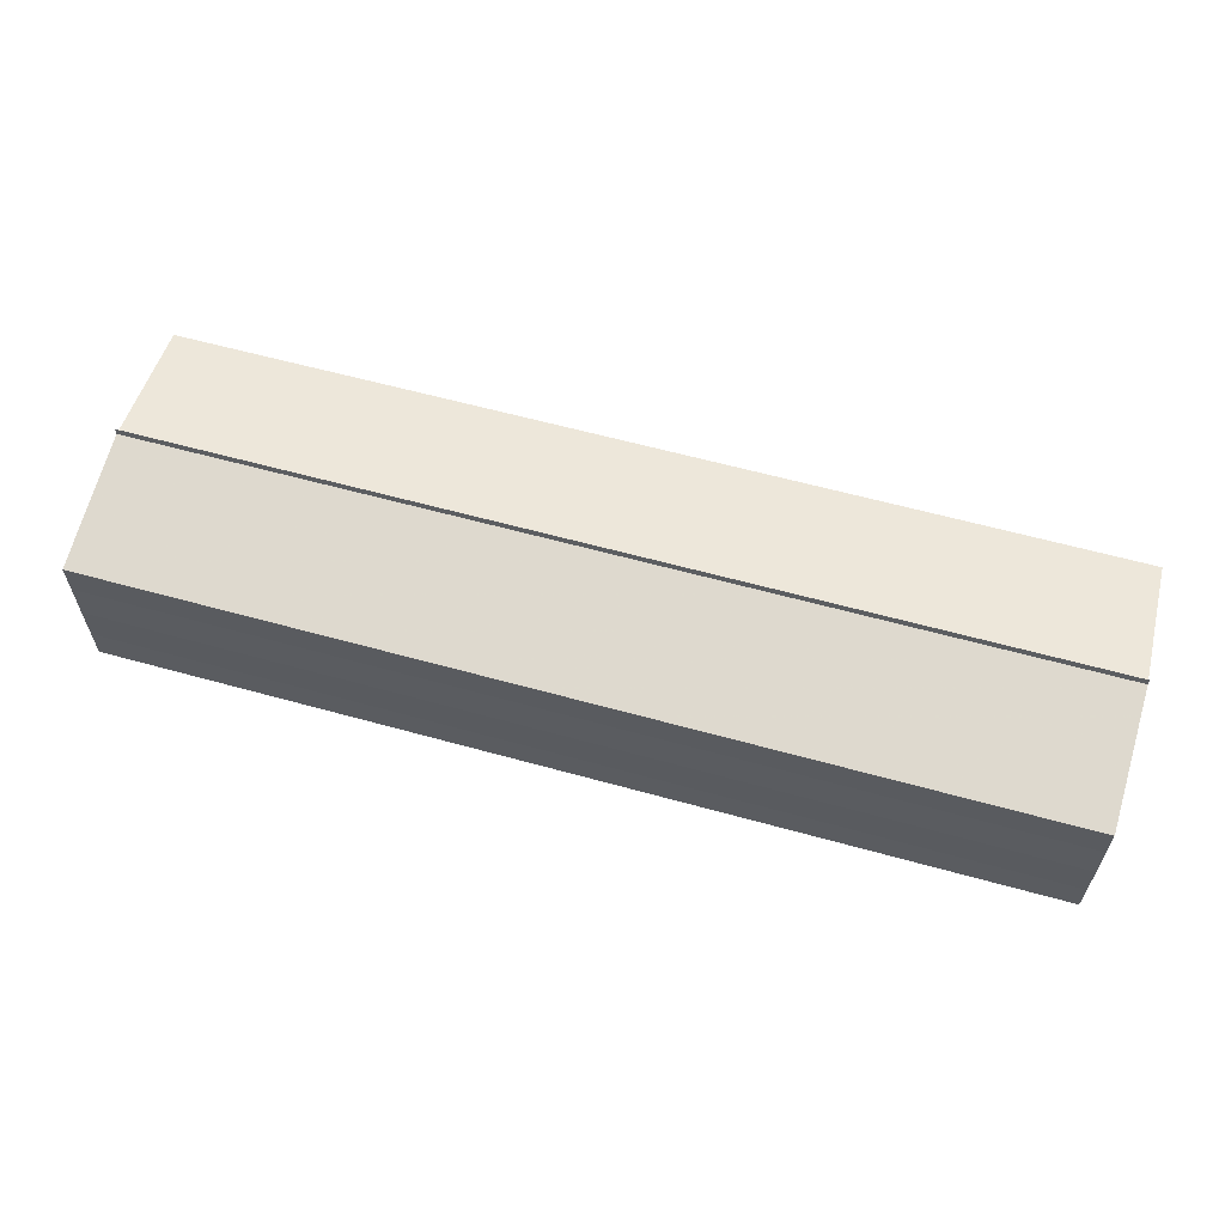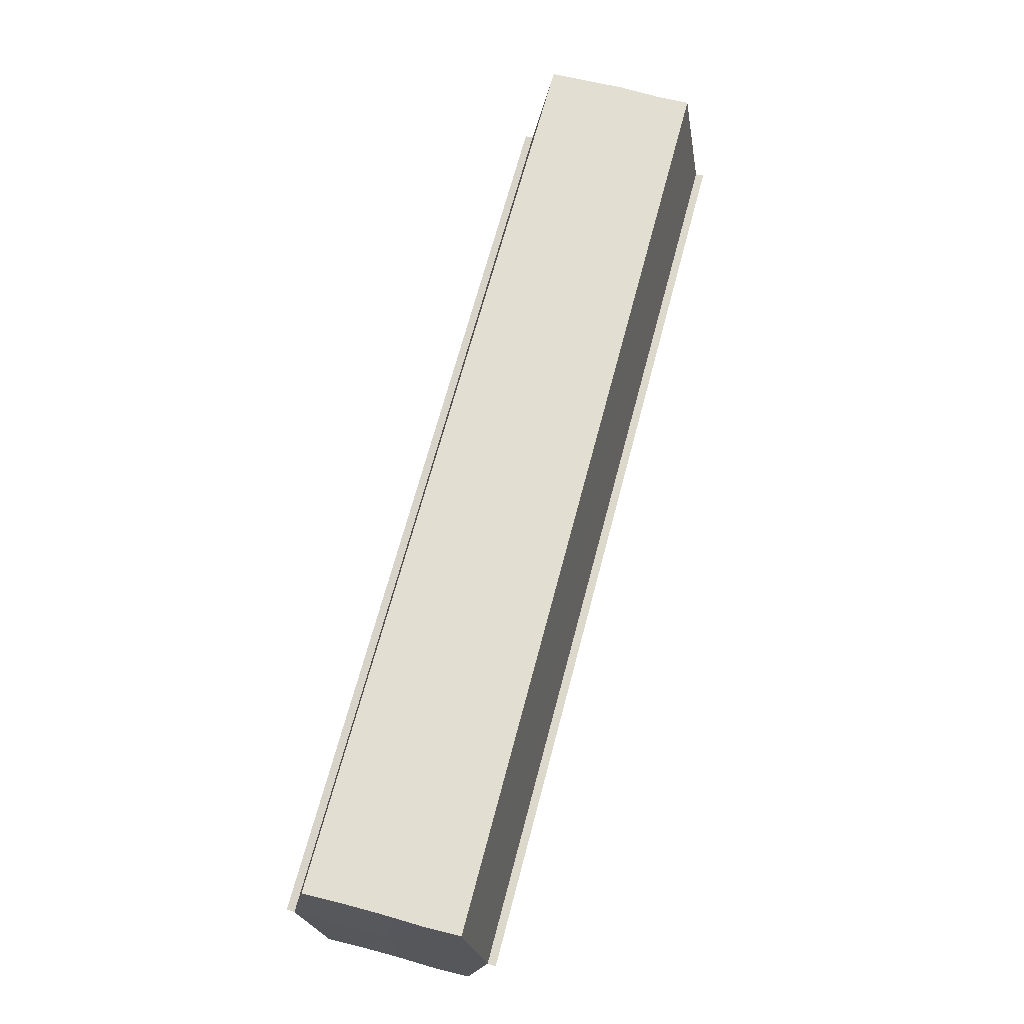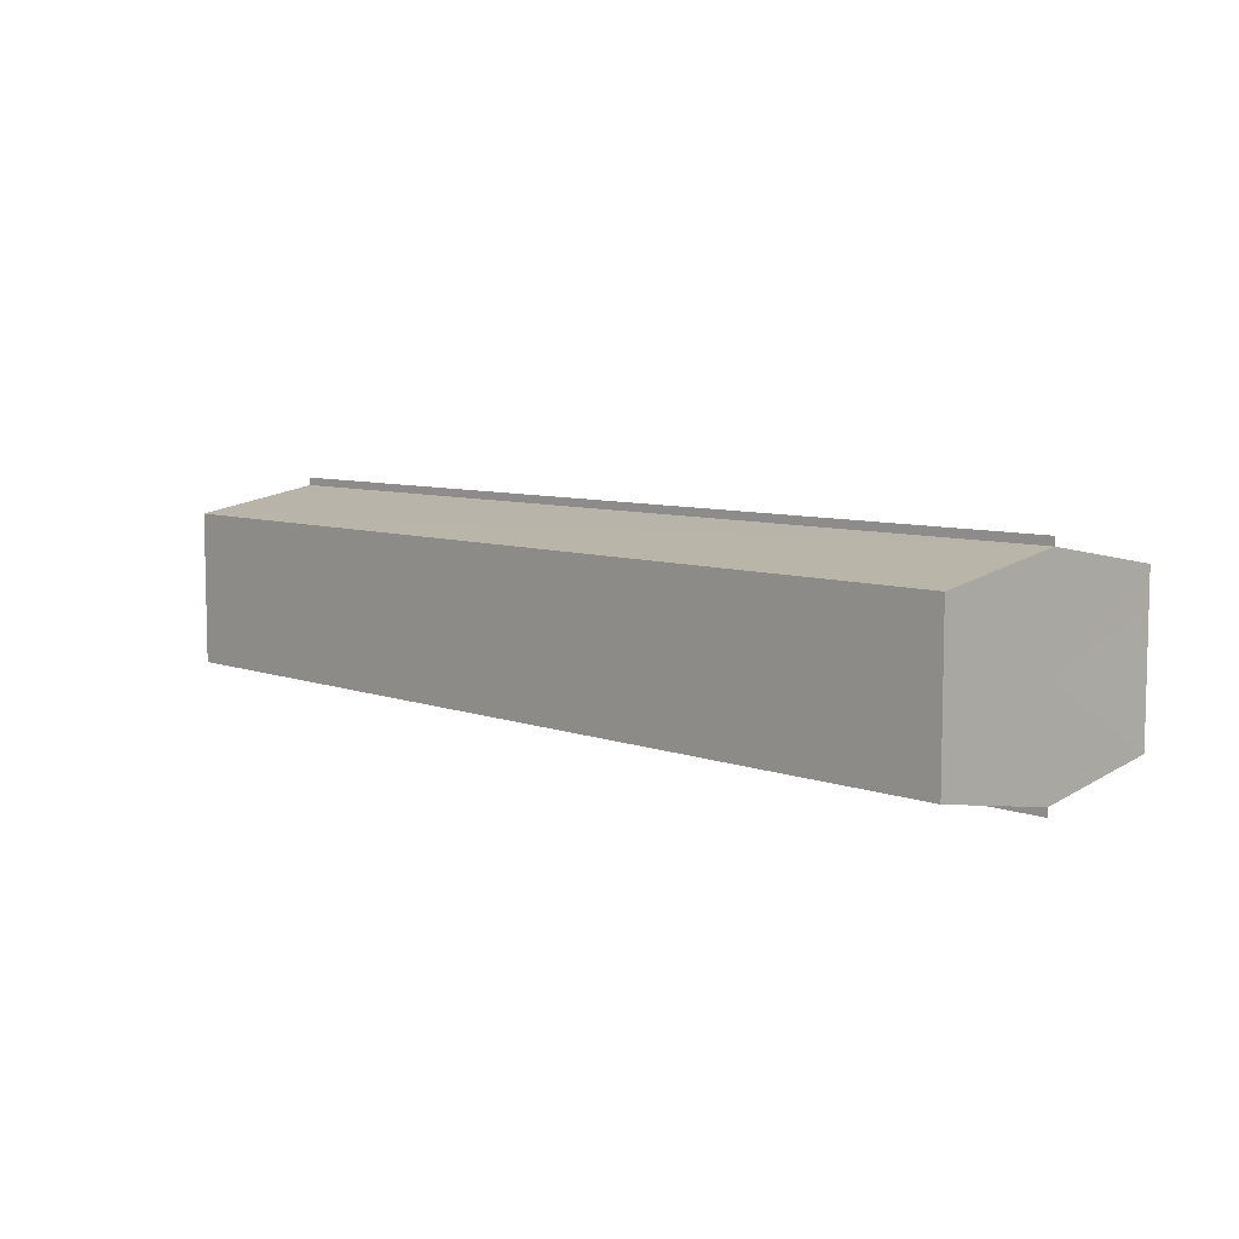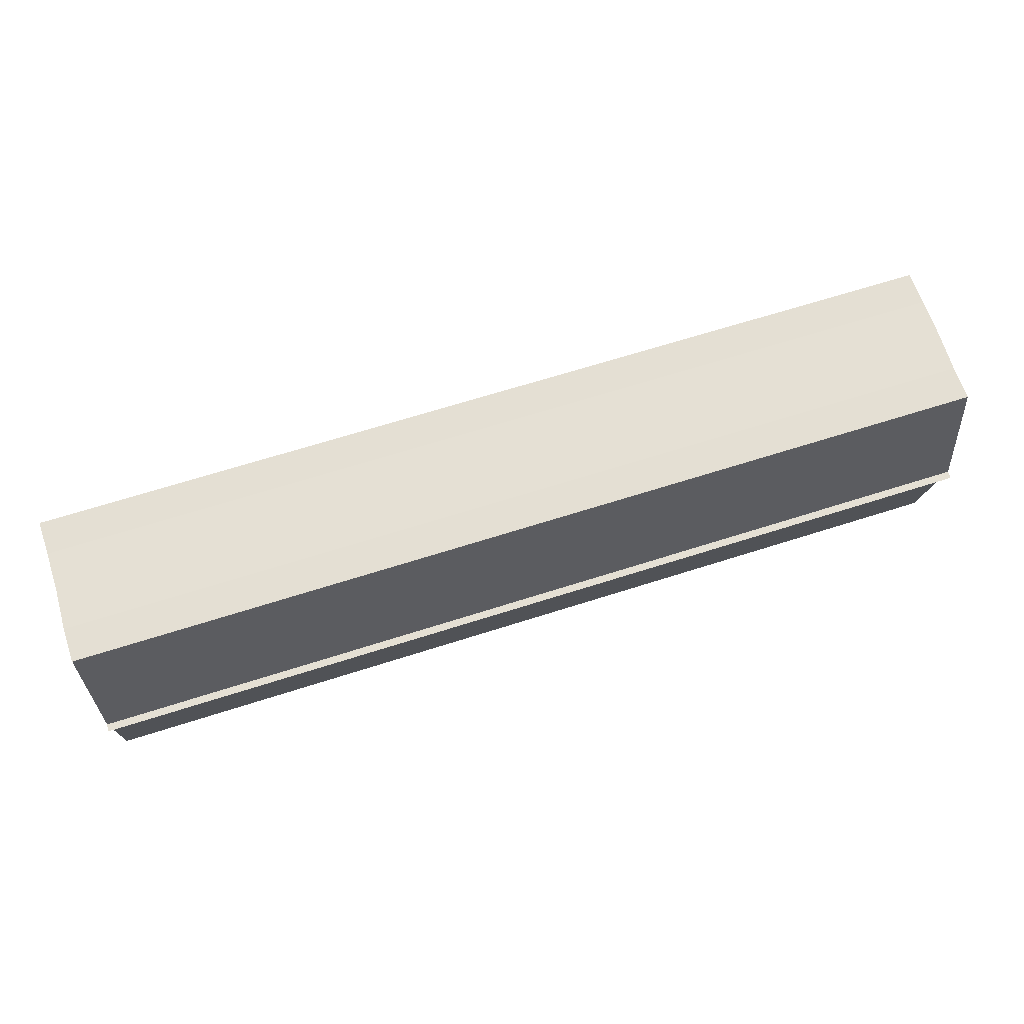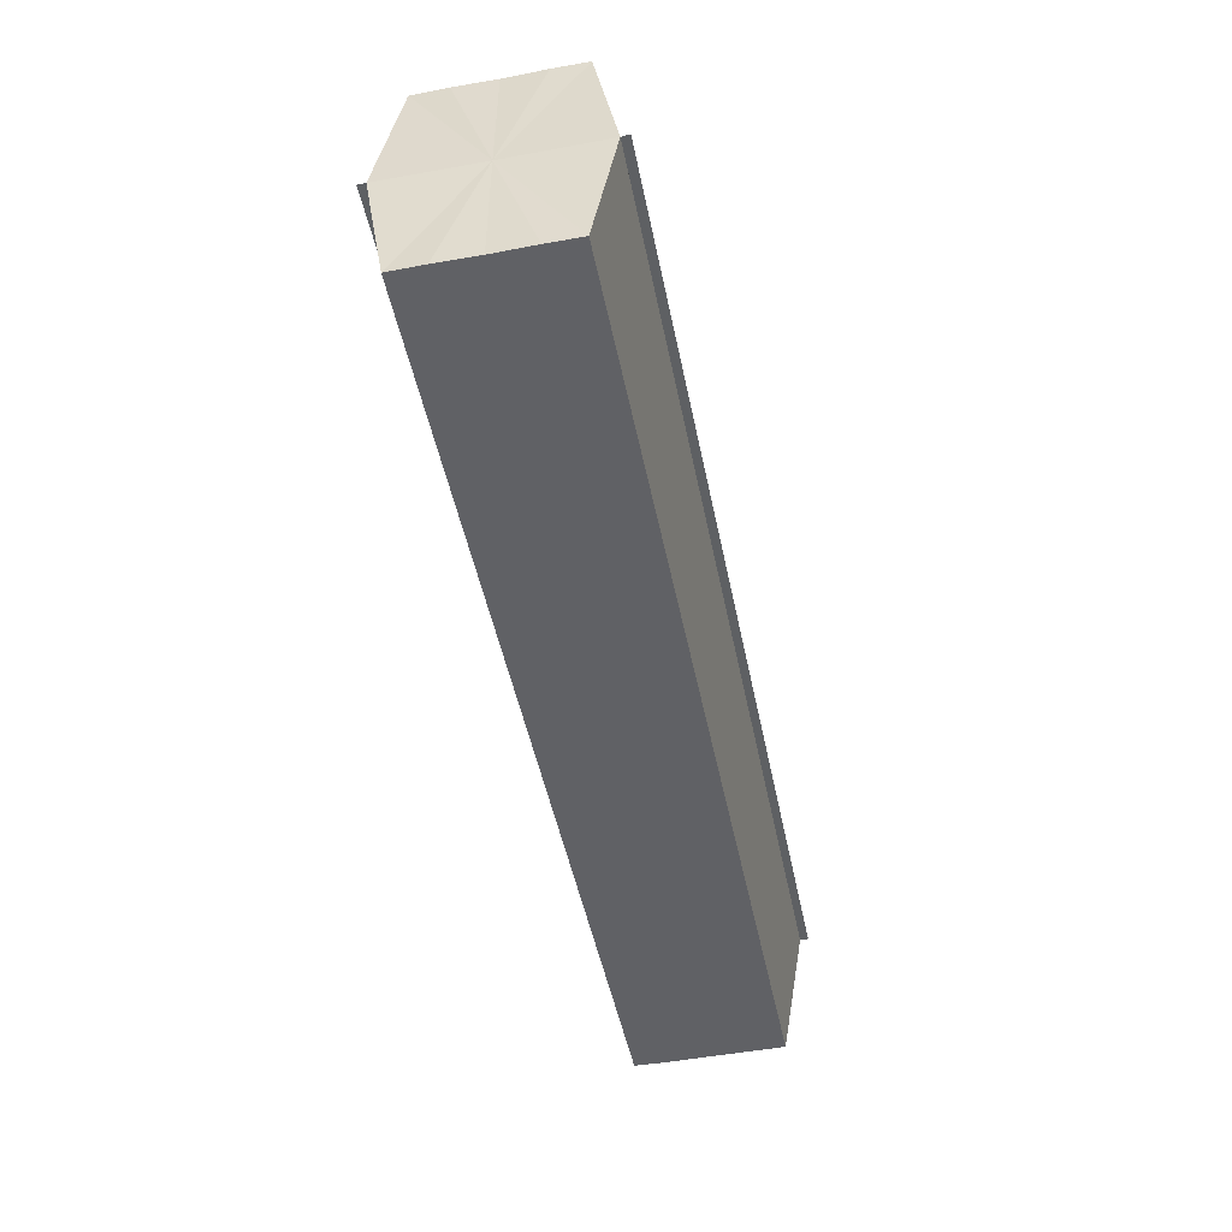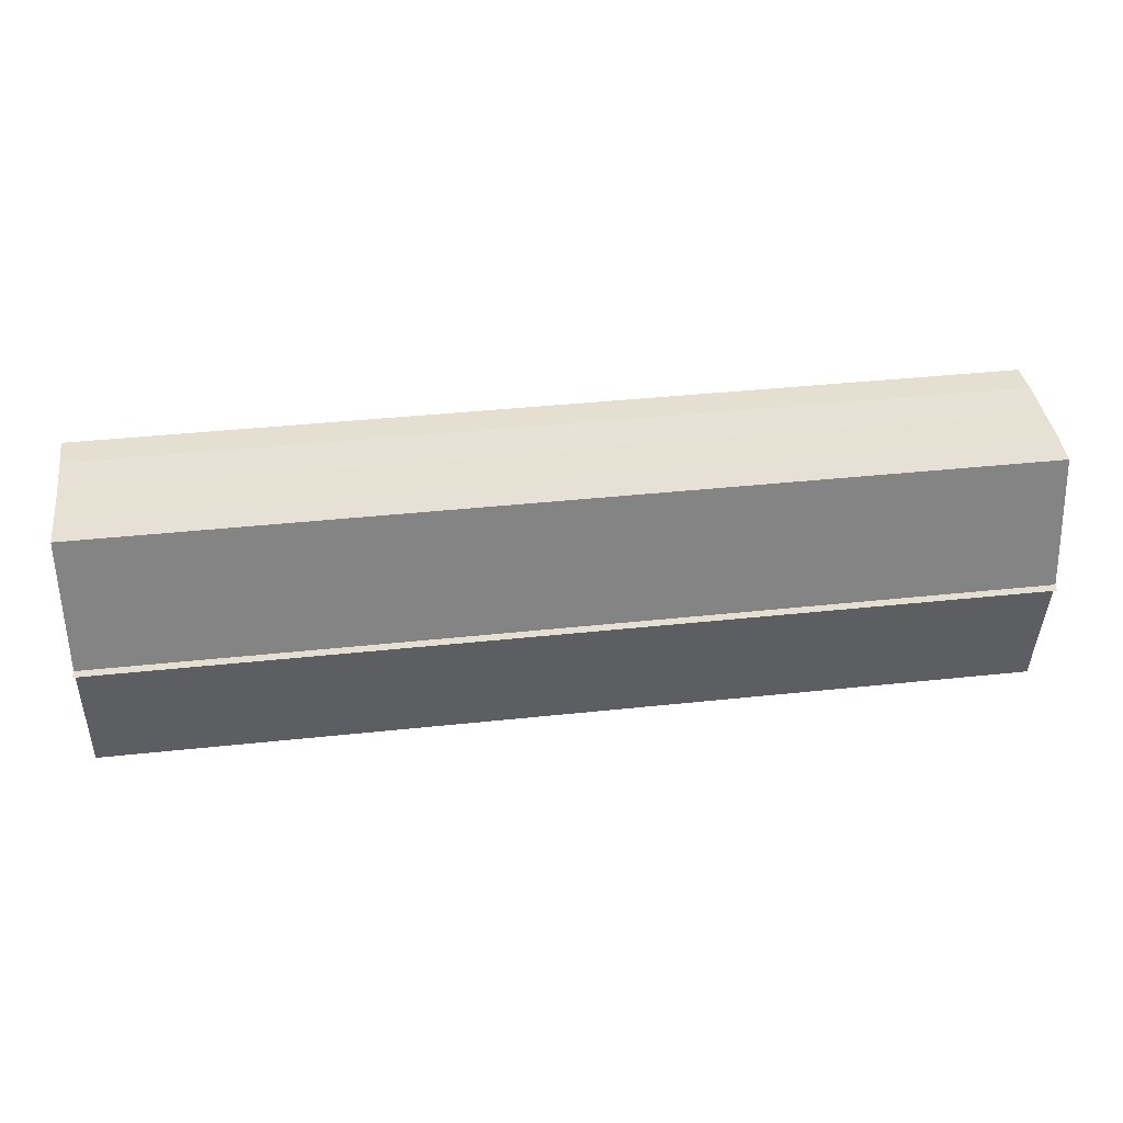
<metadata>
{"format":"obj","ext":"obj","renderer":"f3d","projection":"perspective","resolution":1024,"background":"white","views":[{"elev":60.5,"azim":15.8,"up":"+Z"},{"elev":67.6,"azim":104.8,"up":"+Y"},{"elev":7.5,"azim":-133.9,"up":"+Z"},{"elev":66.3,"azim":162.2,"up":"+Y"},{"elev":-49.2,"azim":-78.5,"up":"+Y"},{"elev":39.0,"azim":172.3,"up":"+Y"}]}
</metadata>
<code>
o 4251
v 2221 1883 19.9
v 2221 1883 19.9
v 2221 1883 19.9
v 2221 1883 19.89
v 2221 1883 19.9
v 2221 1883 19.9
v 2221 1883 19.9
v 2221 1883 19.91
v 2221 1883 19.91
v 2221 1883 19.9
v 2221 1883 19.9
v 2221 1883 19.9
v 2221 1883 19.9
v 2221 1883 19.9
v 2221 1883 19.9
v 2221 1883 19.89
v 2221 1883 19.89
v 2221 1883 19.9
v 2221 1883 19.9
v 2221 1883 19.9
v 2221 1883 19.9
v 2221 1883 19.89
v 2221 1883 19.91
v 2221 1883 19.91
v 2221 1883 19.91
v 2221 1883 19.91
v 2221 1883 19.91
v 2221 1883 19.91
v 2221 1883 19.91
v 2221 1883 19.91
v 2221 1883 19.91
v 2221 1883 19.91
v 2221 1883 19.91
v 2221 1883 19.91
v 2221 1883 19.91
v 2221 1883 19.91
v 2221 1883 19.91
v 2221 1883 19.91
v 2221 1883 19.9
v 2221 1883 19.91
v 2221 1883 19.9
v 2221 1883 19.9
v 2221 1883 19.9
v 2221 1883 19.9
v 2221 1883 19.9
v 2221 1883 19.89
v 2221 1883 19.9
v 2221 1883 19.9
v 2221 1883 19.89
v 2221 1883 19.9
v 2221 1883 19.89
v 2221 1883 19.9
v 2221 1883 19.9
v 2221 1883 19.9
v 2221 1883 19.9
v 2221 1883 19.9
v 2221 1883 19.91
v 2221 1883 19.9
v 2221 1883 19.89
v 2221 1883 19.89
v 2221 1883 19.89
v 2221 1883 19.89
v 2221 1883 19.89
v 2221 1883 19.89
v 2221 1883 19.89
v 2221 1883 19.89
v 2221 1883 19.89
v 2221 1883 19.89
v 2221 1883 19.89
v 2221 1883 19.89
v 2221 1883 19.89
v 2221 1883 19.9
v 2221 1883 19.9
v 2221 1883 19.9
v 2221 1883 19.9
v 2221 1883 19.89
v 2221 1883 19.91
v 2221 1883 19.89
v 2221 1883 19.91
v 2221 1883 19.89
v 2221 1883 19.91
v 2221 1883 19.9
v 2221 1883 19.9
v 2221 1883 19.9
f 1 2 3
f 2 4 5
f 6 1 7
f 8 6 9
f 9 10 11
f 11 12 13
f 13 14 15
f 15 16 17
f 18 16 19
f 18 19 20
f 18 20 21
f 18 22 16
f 18 21 23
f 24 23 25
f 18 23 26
f 24 27 28
f 29 30 24
f 29 31 24
f 32 26 33
f 34 26 33
f 35 36 32
f 37 36 34
f 18 26 38
f 39 38 40
f 18 38 41
f 42 43 39
f 18 41 44
f 18 44 45
f 18 45 46
f 18 46 22
f 47 48 42
f 49 50 47
f 51 52 49
f 52 53 54
f 53 55 56
f 55 57 58
f 59 46 60
f 59 61 62
f 63 64 59
f 63 65 59
f 66 67 68
f 69 67 70
f 68 22 71
f 70 22 71
f 72 73 74
f 72 75 73
f 72 74 76
f 72 77 75
f 72 76 78
f 72 79 77
f 72 78 80
f 72 81 79
f 72 80 82
f 72 83 81
f 72 82 84
f 72 84 83

</code>
